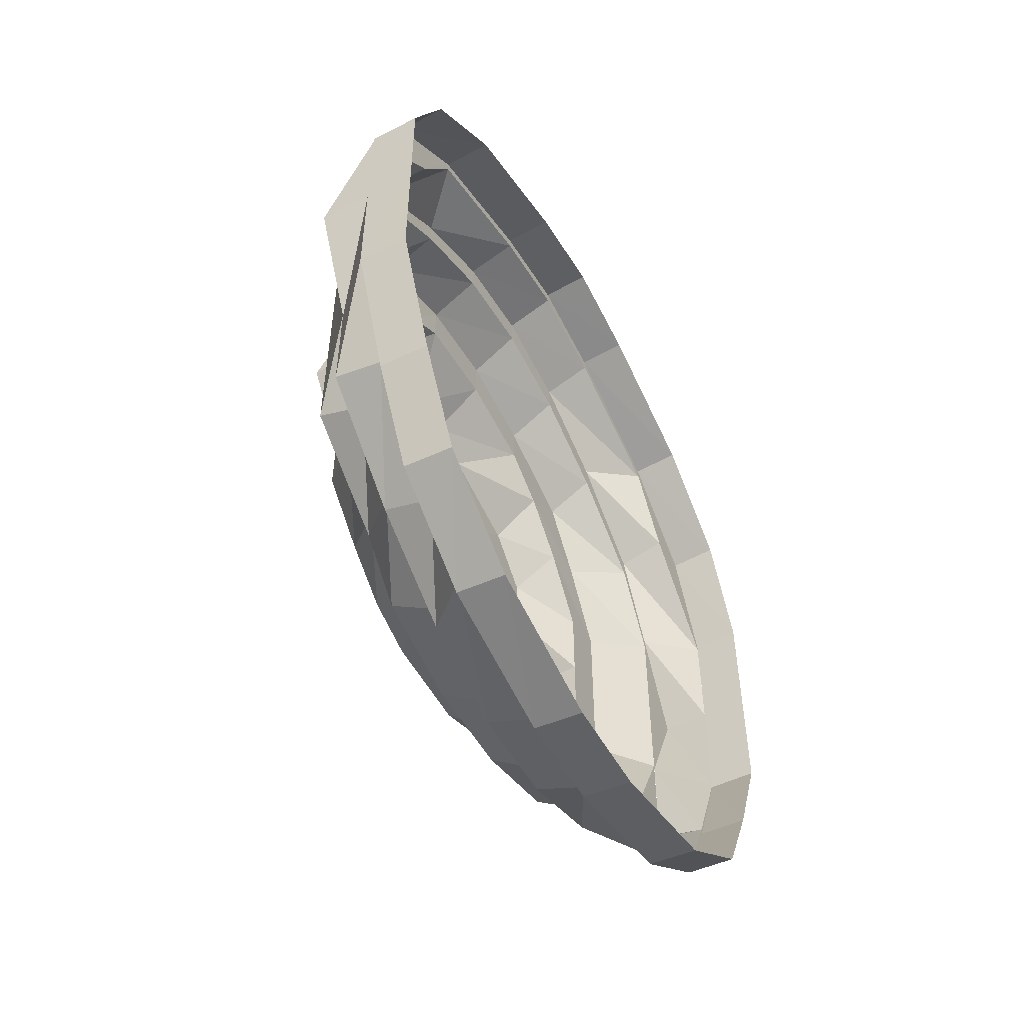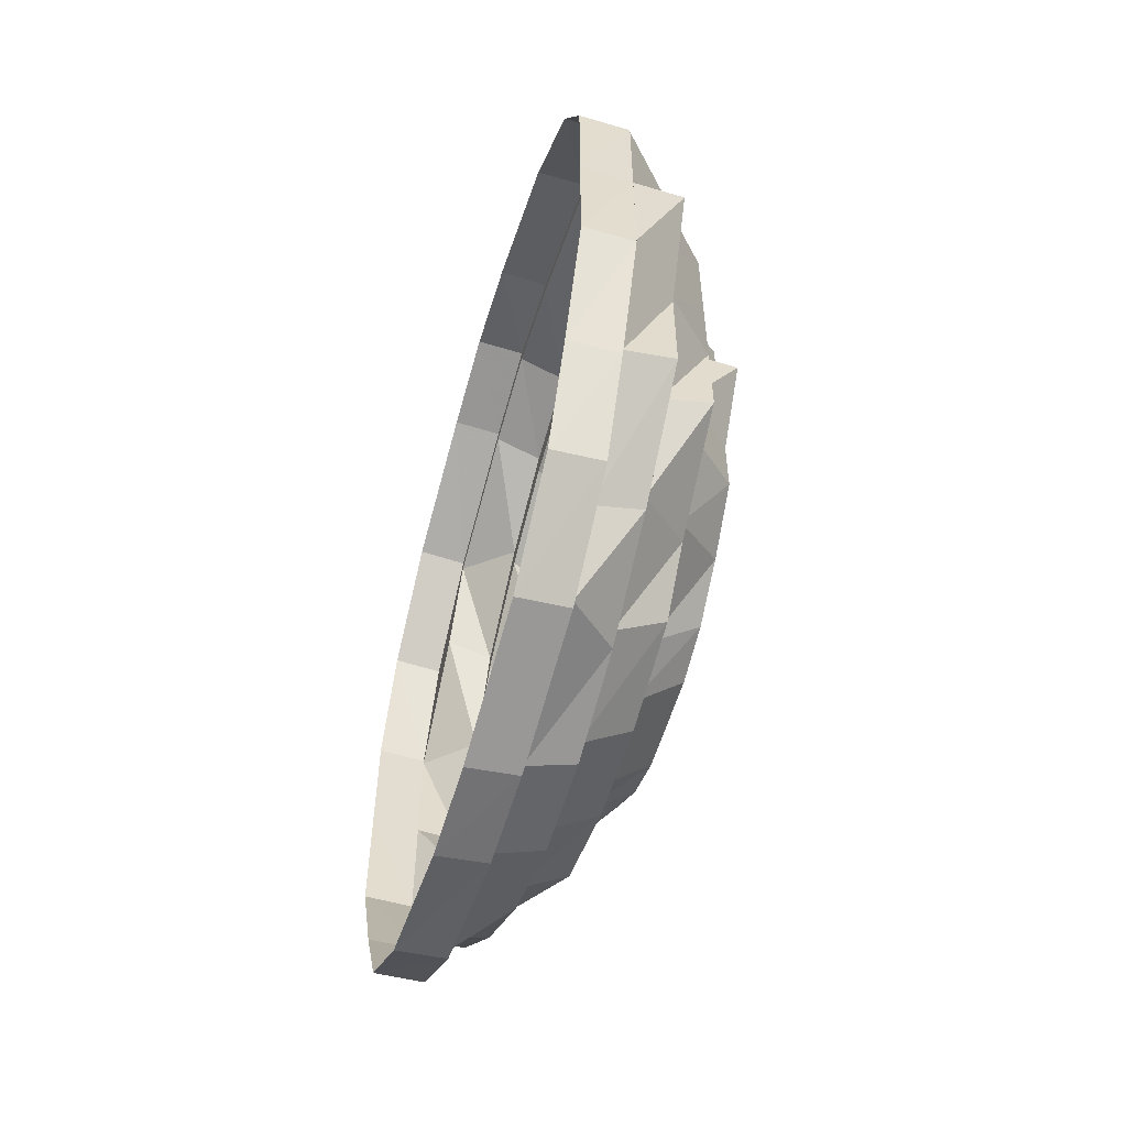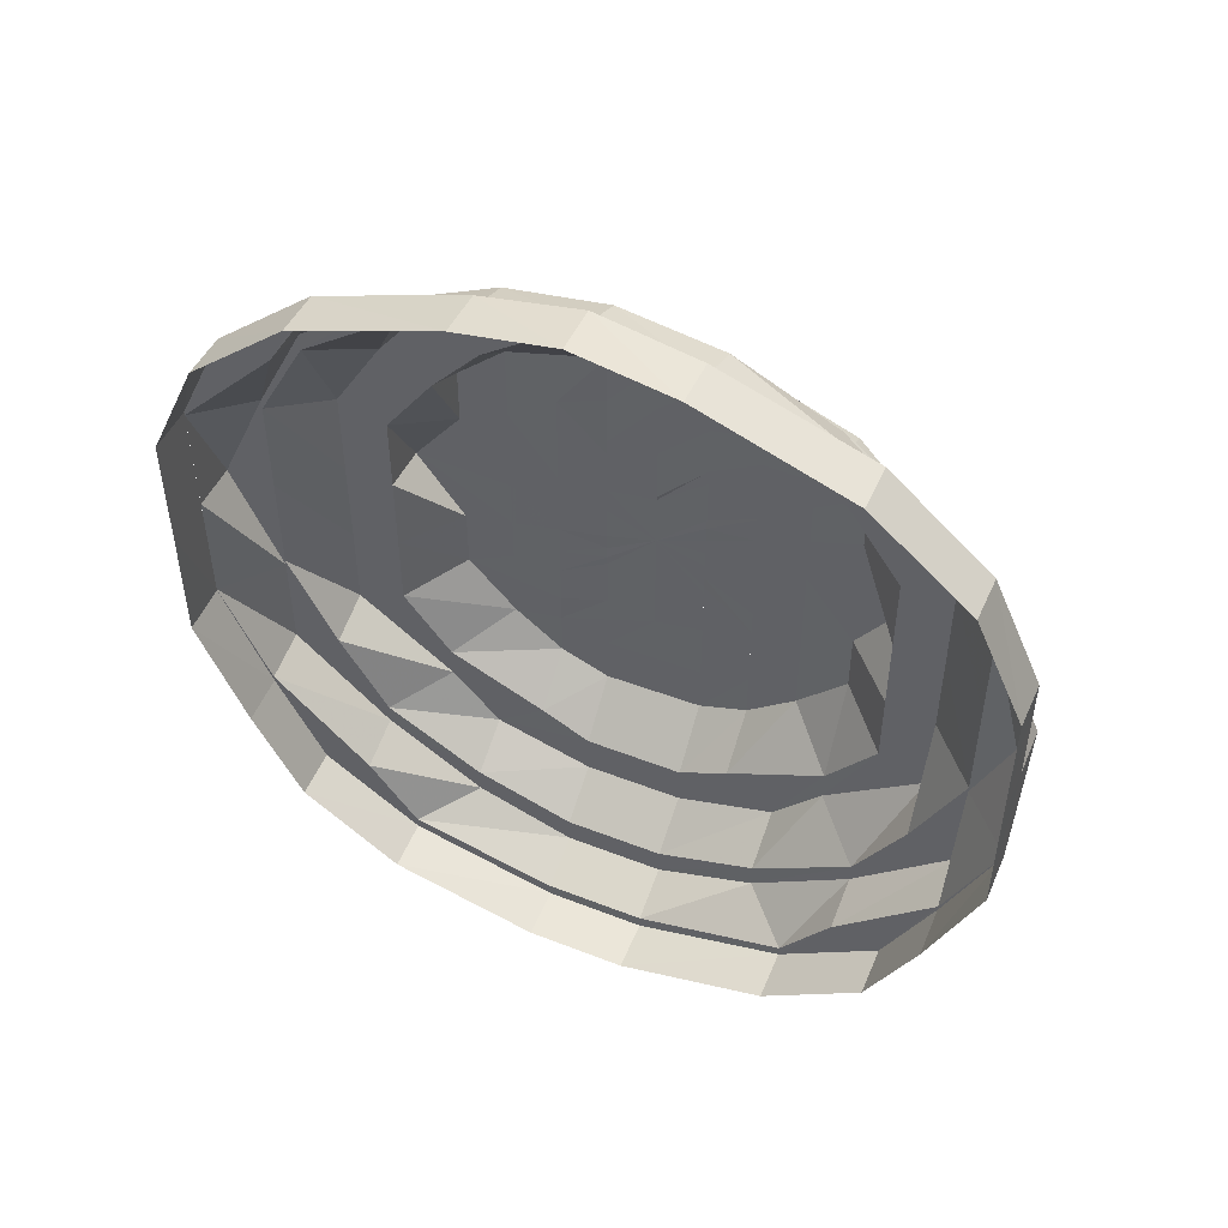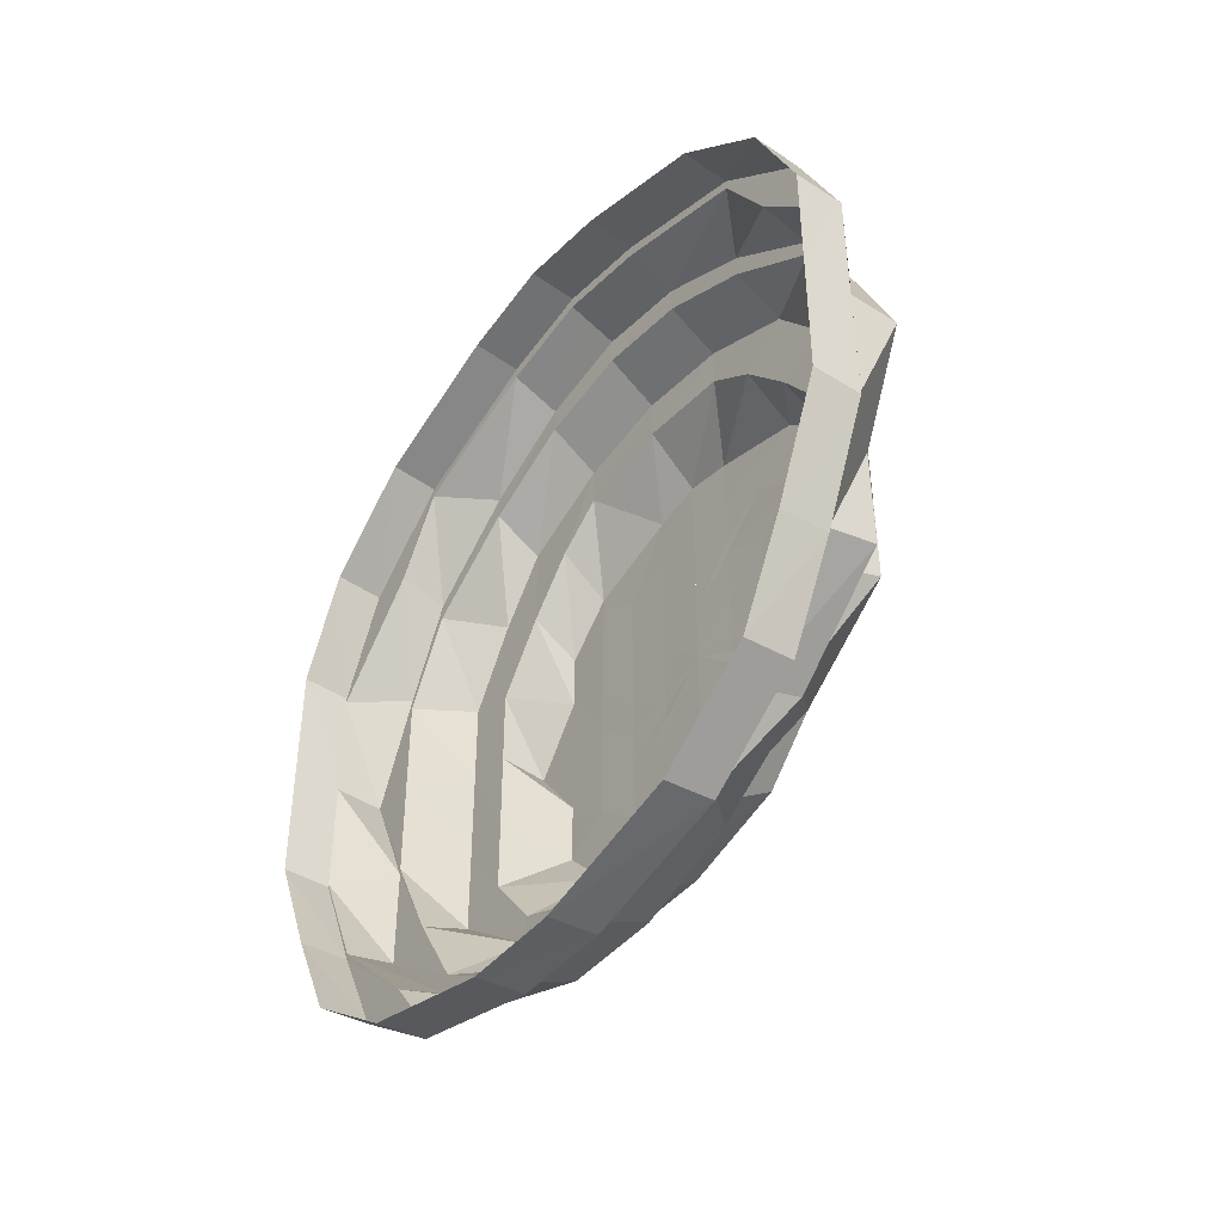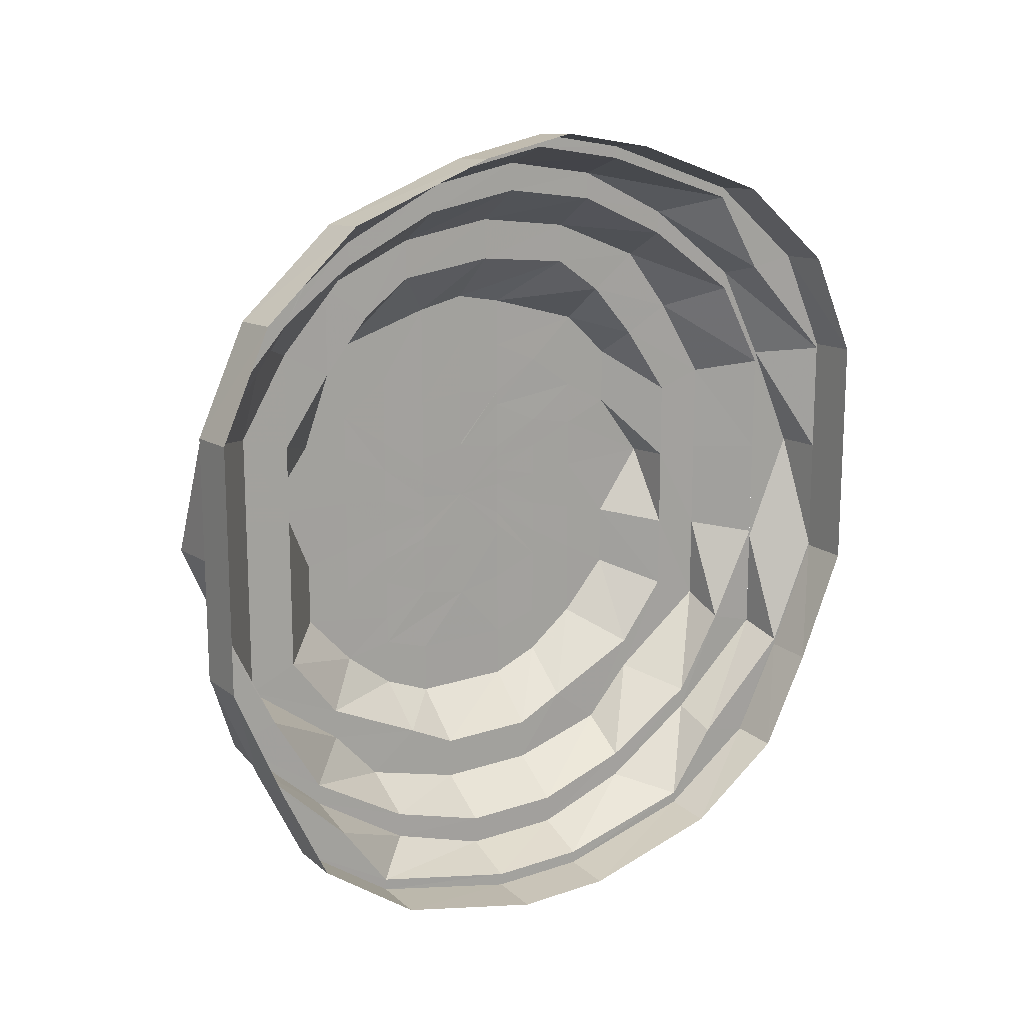
<metadata>
{"format":"obj","ext":"obj","renderer":"f3d","projection":"perspective","resolution":1024,"background":"white","views":[{"elev":-52.4,"azim":-151.9,"up":"+Z"},{"elev":-56.5,"azim":-16.2,"up":"+Z"},{"elev":49.4,"azim":-66.8,"up":"+Z"},{"elev":-43.4,"azim":-36.4,"up":"+Z"},{"elev":15.9,"azim":-125.2,"up":"+Z"}]}
</metadata>
<code>
o 14154
v 2199 1868 3.968
v 2199 1867 3.965
v 2199 1868 3.967
v 2199 1868 3.967
v 2199 1867 3.964
v 2199 1868 3.964
v 2199 1867 3.954
v 2199 1867 3.964
v 2199 1867 3.953
v 2199 1868 3.965
v 2199 1868 3.964
v 2199 1868 3.953
v 2199 1867 3.937
v 2199 1867 3.936
v 2199 1867 3.953
v 2199 1867 3.915
v 2199 1867 3.915
v 2199 1867 3.936
v 2199 1868 3.936
v 2199 1868 3.954
v 2199 1868 3.953
v 2199 1868 3.934
v 2199 1868 3.951
v 2199 1868 3.915
v 2199 1868 3.937
v 2199 1868 3.936
v 2199 1868 3.915
v 2199 1868 3.915
v 2199 1868 3.89
v 2199 1868 3.89
v 2199 1868 3.866
v 2199 1868 3.865
v 2199 1868 3.844
v 2199 1868 3.866
v 2199 1868 3.842
v 2199 1868 3.866
v 2199 1868 3.842
v 2199 1868 3.842
v 2199 1868 3.823
v 2199 1868 3.822
v 2199 1868 3.823
v 2199 1868 3.809
v 2199 1868 3.808
v 2199 1868 3.809
v 2199 1868 3.802
v 2199 1868 3.801
v 2199 1868 3.802
v 2199 1867 3.802
v 2199 1867 3.801
v 2199 1867 3.802
v 2199 1867 3.809
v 2199 1867 3.808
v 2199 1867 3.809
v 2199 1867 3.823
v 2199 1867 3.822
v 2199 1867 3.823
v 2199 1867 3.842
v 2199 1867 3.844
v 2199 1867 3.825
v 2199 1867 3.866
v 2199 1867 3.842
v 2199 1867 3.842
v 2199 1867 3.865
v 2199 1867 3.866
v 2199 1867 3.89
v 2199 1867 3.89
v 2199 1867 3.915
v 2199 1867 3.866
v 2199 1867 3.844
v 2199 1867 3.866
v 2199 1867 3.842
v 2199 1867 3.823
v 2199 1867 3.867
v 2199 1867 3.89
v 2199 1867 3.846
v 2199 1867 3.89
v 2199 1867 3.889
v 2199 1867 3.912
v 2199 1867 3.89
v 2199 1867 3.844
v 2199 1867 3.825
v 2199 1867 3.91
v 2199 1867 3.912
v 2199 1867 3.89
v 2199 1867 3.914
v 2199 1867 3.912
v 2199 1867 3.932
v 2199 1867 3.928
v 2199 1867 3.934
v 2199 1867 3.936
v 2199 1867 3.915
v 2199 1867 3.947
v 2199 1867 3.943
v 2199 1867 3.951
v 2199 1867 3.953
v 2199 1867 3.957
v 2199 1867 3.952
v 2199 1867 3.961
v 2199 1867 3.964
v 2199 1868 3.961
v 2199 1868 3.955
v 2199 1868 3.965
v 2199 1868 3.967
v 2199 1868 3.957
v 2199 1868 3.952
v 2199 1868 3.961
v 2199 1868 3.964
v 2199 1868 3.953
v 2199 1868 3.951
v 2199 1868 3.936
v 2199 1868 3.934
v 2199 1868 3.912
v 2199 1868 3.932
v 2199 1868 3.947
v 2199 1868 3.932
v 2199 1868 3.934
v 2199 1868 3.951
v 2199 1868 3.943
v 2199 1868 3.928
v 2199 1868 3.91
v 2199 1868 3.912
v 2199 1868 3.932
v 2199 1868 3.937
v 2199 1868 3.924
v 2199 1868 3.907
v 2199 1868 3.888
v 2199 1868 3.904
v 2199 1868 3.889
v 2199 1868 3.904
v 2199 1868 3.888
v 2199 1868 3.874
v 2199 1868 3.888
v 2199 1868 3.889
v 2199 1868 3.919
v 2199 1868 3.901
v 2199 1868 3.888
v 2199 1868 3.901
v 2199 1868 3.913
v 2199 1868 3.888
v 2199 1868 3.904
v 2199 1868 3.887
v 2199 1868 3.93
v 2199 1868 3.913
v 2199 1868 3.945
v 2199 1868 3.876
v 2199 1868 3.897
v 2199 1868 3.874
v 2199 1868 3.888
v 2199 1868 3.948
v 2199 1868 3.937
v 2199 1867 3.945
v 2199 1868 3.939
v 2199 1868 3.922
v 2199 1868 3.928
v 2199 1868 3.906
v 2199 1867 3.937
v 2199 1867 3.937
v 2199 1868 3.93
v 2199 1868 3.913
v 2199 1868 3.918
v 2199 1868 3.904
v 2199 1868 3.899
v 2199 1868 3.892
v 2199 1868 3.901
v 2199 1868 3.913
v 2199 1868 3.893
v 2199 1868 3.889
v 2199 1868 3.884
v 2199 1868 3.894
v 2199 1868 3.885
v 2199 1868 3.886
v 2199 1868 3.881
v 2199 1868 3.879
v 2199 1868 3.878
v 2199 1868 3.872
v 2199 1868 3.867
v 2199 1868 3.874
v 2199 1868 3.875
v 2199 1868 3.867
v 2199 1868 3.873
v 2199 1868 3.859
v 2199 1868 3.863
v 2199 1868 3.872
v 2199 1868 3.853
v 2199 1868 3.861
v 2199 1867 3.873
v 2199 1867 3.875
v 2199 1867 3.863
v 2199 1867 3.867
v 2199 1867 3.853
v 2199 1867 3.878
v 2199 1867 3.872
v 2199 1867 3.85
v 2199 1868 3.85
v 2199 1867 3.839
v 2199 1868 3.839
v 2199 1867 3.843
v 2199 1868 3.843
v 2199 1868 3.83
v 2199 1868 3.835
v 2199 1868 3.851
v 2199 1868 3.844
v 2199 1867 3.83
v 2199 1868 3.861
v 2199 1868 3.857
v 2199 1868 3.872
v 2199 1868 3.87
v 2199 1868 3.852
v 2199 1868 3.868
v 2199 1868 3.89
v 2199 1868 3.867
v 2199 1868 3.89
v 2199 1868 3.912
v 2199 1868 3.849
v 2199 1868 3.868
v 2199 1868 3.914
v 2199 1868 3.89
v 2199 1868 3.915
v 2199 1868 3.867
v 2199 1868 3.89
v 2199 1868 3.866
v 2199 1868 3.867
v 2199 1868 3.846
v 2199 1868 3.849
v 2199 1868 3.868
v 2199 1868 3.849
v 2199 1868 3.844
v 2199 1868 3.866
v 2199 1868 3.832
v 2199 1868 3.828
v 2199 1868 3.846
v 2199 1868 3.838
v 2199 1868 3.827
v 2199 1868 3.82
v 2199 1868 3.821
v 2199 1868 3.828
v 2199 1867 3.821
v 2199 1868 3.814
v 2199 1868 3.815
v 2199 1867 3.814
v 2199 1868 3.825
v 2199 1868 3.844
v 2199 1868 3.828
v 2199 1868 3.846
v 2199 1868 3.842
v 2199 1868 3.866
v 2199 1868 3.823
v 2199 1868 3.811
v 2199 1868 3.809
v 2199 1868 3.808
v 2199 1868 3.804
v 2199 1868 3.802
v 2199 1867 3.808
v 2199 1867 3.804
v 2199 1867 3.802
v 2199 1867 3.815
v 2199 1867 3.82
v 2199 1867 3.827
v 2199 1867 3.832
v 2199 1867 3.838
v 2199 1867 3.835
v 2199 1867 3.844
v 2199 1867 3.851
v 2199 1867 3.859
v 2199 1867 3.852
v 2199 1867 3.867
v 2199 1867 3.861
v 2199 1867 3.857
v 2199 1867 3.872
v 2199 1867 3.87
v 2199 1867 3.852
v 2199 1867 3.849
v 2199 1867 3.874
v 2199 1867 3.888
v 2199 1867 3.888
v 2199 1867 3.872
v 2199 1867 3.87
v 2199 1867 3.852
v 2199 1867 3.876
v 2199 1867 3.887
v 2199 1867 3.897
v 2199 1867 3.879
v 2199 1867 3.886
v 2199 1867 3.901
v 2199 1867 3.888
v 2199 1867 3.893
v 2199 1867 3.881
v 2199 1867 3.885
v 2199 1867 3.889
v 2199 1867 3.892
v 2199 1867 3.899
v 2199 1867 3.894
v 2199 1868 3.896
v 2199 1867 3.904
v 2199 1868 3.907
v 2199 1867 3.906
v 2199 1867 3.901
v 2199 1868 3.908
v 2199 1867 3.907
v 2199 1868 3.896
v 2199 1867 3.913
v 2199 1867 3.918
v 2199 1868 3.919
v 2199 1867 3.928
v 2199 1867 3.922
v 2199 1867 3.93
v 2199 1867 3.913
v 2199 1867 3.919
v 2199 1867 3.924
v 2199 1867 3.904
v 2199 1867 3.888
v 2199 1867 3.907
v 2199 1867 3.901
v 2199 1867 3.888
v 2199 1867 3.889
v 2199 1867 3.87
v 2199 1867 3.868
v 2199 1867 3.888
v 2199 1867 3.872
v 2199 1867 3.828
v 2199 1867 3.825
v 2199 1867 3.811
v 2199 1867 3.809
f 1 2 3
f 4 2 5
f 6 1 4
f 2 7 8
f 5 7 9
f 10 1 11
f 12 10 6
f 9 13 14
f 7 13 15
f 14 16 17
f 13 16 18
f 19 20 12
f 20 10 21
f 22 21 23
f 24 25 19
f 25 20 26
f 27 25 28
f 29 27 28
f 30 27 29
f 31 30 29
f 32 30 31
f 33 31 34
f 35 32 36
f 37 32 38
f 39 37 35
f 40 37 41
f 42 40 39
f 43 40 44
f 45 43 42
f 46 43 47
f 48 46 45
f 49 46 50
f 51 49 48
f 52 49 53
f 54 52 51
f 55 52 56
f 57 55 54
f 58 56 59
f 60 61 57
f 61 55 62
f 63 61 64
f 65 63 64
f 66 63 65
f 67 66 65
f 16 66 67
f 68 62 69
f 70 71 68
f 71 72 69
f 68 69 73
f 74 68 73
f 73 69 75
f 76 68 74
f 74 73 77
f 78 76 79
f 80 81 75
f 82 74 77
f 83 84 82
f 85 76 86
f 87 85 86
f 88 86 82
f 87 86 88
f 89 85 87
f 89 67 85
f 90 91 89
f 92 89 87
f 93 87 88
f 92 87 93
f 94 89 92
f 94 18 89
f 95 90 94
f 96 94 92
f 97 92 93
f 96 92 97
f 98 94 96
f 98 15 94
f 99 95 98
f 100 98 96
f 101 96 97
f 100 96 101
f 102 98 100
f 102 8 98
f 103 99 102
f 104 102 100
f 105 100 101
f 104 100 105
f 106 102 104
f 106 3 102
f 107 103 106
f 108 107 109
f 109 11 106
f 110 108 111
f 112 111 113
f 109 106 114
f 114 106 104
f 115 109 114
f 116 117 115
f 114 104 118
f 118 104 105
f 115 114 119
f 119 114 118
f 120 115 119
f 121 122 120
f 118 105 123
f 119 118 124
f 124 118 123
f 120 119 125
f 125 119 124
f 126 125 127
f 128 120 125
f 125 124 129
f 128 125 130
f 131 130 132
f 133 120 128
f 129 124 134
f 124 123 134
f 129 134 135
f 136 129 135
f 137 134 138
f 139 140 136
f 136 135 141
f 134 123 142
f 134 142 143
f 123 144 142
f 123 105 144
f 105 101 144
f 145 136 141
f 141 135 146
f 147 148 145
f 144 101 149
f 101 97 149
f 144 149 150
f 142 144 150
f 149 97 151
f 97 93 151
f 150 149 152
f 149 151 152
f 142 150 153
f 143 142 153
f 150 152 154
f 153 150 154
f 143 153 155
f 151 93 156
f 93 88 156
f 152 151 157
f 151 156 157
f 152 157 158
f 154 152 158
f 153 154 159
f 155 153 159
f 154 158 160
f 159 154 160
f 159 160 161
f 162 159 161
f 155 159 162
f 162 161 163
f 146 143 155
f 164 165 146
f 166 155 162
f 146 155 166
f 167 162 163
f 166 162 167
f 167 163 168
f 163 169 168
f 170 166 167
f 170 167 168
f 171 146 166
f 171 166 170
f 141 146 171
f 172 171 170
f 172 170 168
f 173 141 171
f 173 171 172
f 145 141 173
f 174 173 172
f 174 172 168
f 175 145 173
f 175 173 174
f 176 145 175
f 176 177 145
f 178 175 174
f 178 174 168
f 179 176 175
f 179 175 178
f 180 179 178
f 180 178 168
f 181 176 179
f 182 179 180
f 182 181 179
f 183 182 180
f 183 180 168
f 184 181 182
f 185 182 183
f 185 184 182
f 186 183 168
f 186 185 183
f 187 186 168
f 188 185 186
f 189 188 187
f 189 190 188
f 191 189 187
f 191 187 168
f 192 189 191
f 188 193 185
f 190 193 188
f 193 194 185
f 194 184 185
f 190 195 193
f 193 196 194
f 195 196 193
f 197 195 190
f 196 198 194
f 194 198 184
f 195 199 196
f 196 200 198
f 199 200 196
f 198 201 184
f 184 201 181
f 200 202 198
f 198 202 201
f 203 199 195
f 197 203 195
f 201 204 181
f 181 204 176
f 204 177 176
f 201 205 204
f 202 205 201
f 204 206 177
f 205 206 204
f 206 130 177
f 206 128 130
f 207 128 206
f 205 207 206
f 207 133 128
f 202 208 205
f 208 207 205
f 209 133 207
f 208 209 207
f 209 210 133
f 211 212 209
f 210 213 133
f 214 215 208
f 210 216 213
f 216 111 213
f 216 26 111
f 217 216 210
f 218 110 216
f 219 217 220
f 221 217 222
f 223 221 222
f 224 222 225
f 223 222 226
f 227 228 223
f 229 223 226
f 230 231 229
f 229 226 232
f 232 226 208
f 232 208 202
f 200 232 202
f 233 232 200
f 233 229 232
f 199 233 200
f 234 229 233
f 235 233 199
f 235 234 233
f 203 235 199
f 234 236 229
f 237 235 203
f 238 234 235
f 237 238 235
f 238 239 234
f 239 236 234
f 240 238 237
f 239 241 236
f 241 242 236
f 241 38 242
f 243 242 244
f 245 246 242
f 247 245 241
f 248 241 239
f 248 41 241
f 249 247 248
f 250 248 239
f 250 239 238
f 240 250 238
f 251 248 250
f 251 44 248
f 252 249 251
f 253 251 250
f 253 250 240
f 254 251 253
f 254 47 251
f 255 252 254
f 256 254 253
f 257 253 240
f 256 253 257
f 257 240 258
f 258 240 237
f 259 256 257
f 260 257 258
f 259 257 260
f 258 237 261
f 261 237 203
f 261 203 197
f 262 258 261
f 260 258 262
f 263 261 197
f 262 261 263
f 263 197 264
f 265 259 260
f 266 263 264
f 266 264 192
f 267 262 263
f 267 263 266
f 268 260 262
f 268 262 267
f 265 260 268
f 269 265 268
f 270 271 269
f 272 259 265
f 269 268 273
f 273 268 267
f 274 269 273
f 275 276 274
f 277 272 278
f 273 267 279
f 279 267 266
f 274 273 280
f 280 273 279
f 281 274 280
f 279 266 282
f 282 266 192
f 280 279 283
f 283 279 282
f 284 285 281
f 286 280 283
f 281 280 286
f 282 192 287
f 287 192 191
f 287 191 168
f 288 282 287
f 283 282 288
f 288 287 168
f 289 283 288
f 286 283 289
f 289 288 168
f 290 286 289
f 290 289 168
f 291 286 290
f 291 281 286
f 292 290 168
f 292 291 290
f 293 292 168
f 169 293 168
f 294 291 292
f 293 294 292
f 169 295 293
f 294 296 291
f 296 281 291
f 296 297 281
f 295 298 293
f 299 294 293
f 300 299 293
f 298 299 300
f 299 301 294
f 301 296 294
f 298 302 299
f 302 301 299
f 295 303 298
f 303 302 298
f 160 303 295
f 160 158 303
f 158 304 303
f 303 304 302
f 158 157 304
f 302 305 301
f 304 305 302
f 157 306 304
f 304 306 305
f 157 156 306
f 301 307 296
f 305 307 301
f 307 297 296
f 306 308 305
f 305 308 307
f 156 309 306
f 306 309 308
f 156 88 309
f 88 82 309
f 307 310 297
f 308 310 307
f 310 311 297
f 309 312 308
f 309 82 312
f 308 312 310
f 82 77 312
f 313 311 314
f 310 315 311
f 312 315 310
f 312 77 315
f 315 316 311
f 77 317 315
f 315 317 316
f 318 316 319
f 317 272 316
f 317 75 272
f 75 320 272
f 272 320 259
f 75 321 320
f 320 256 259
f 320 322 256
f 321 322 320
f 322 254 256
f 322 50 254
f 321 53 322
f 323 255 322
f 72 323 321

</code>
